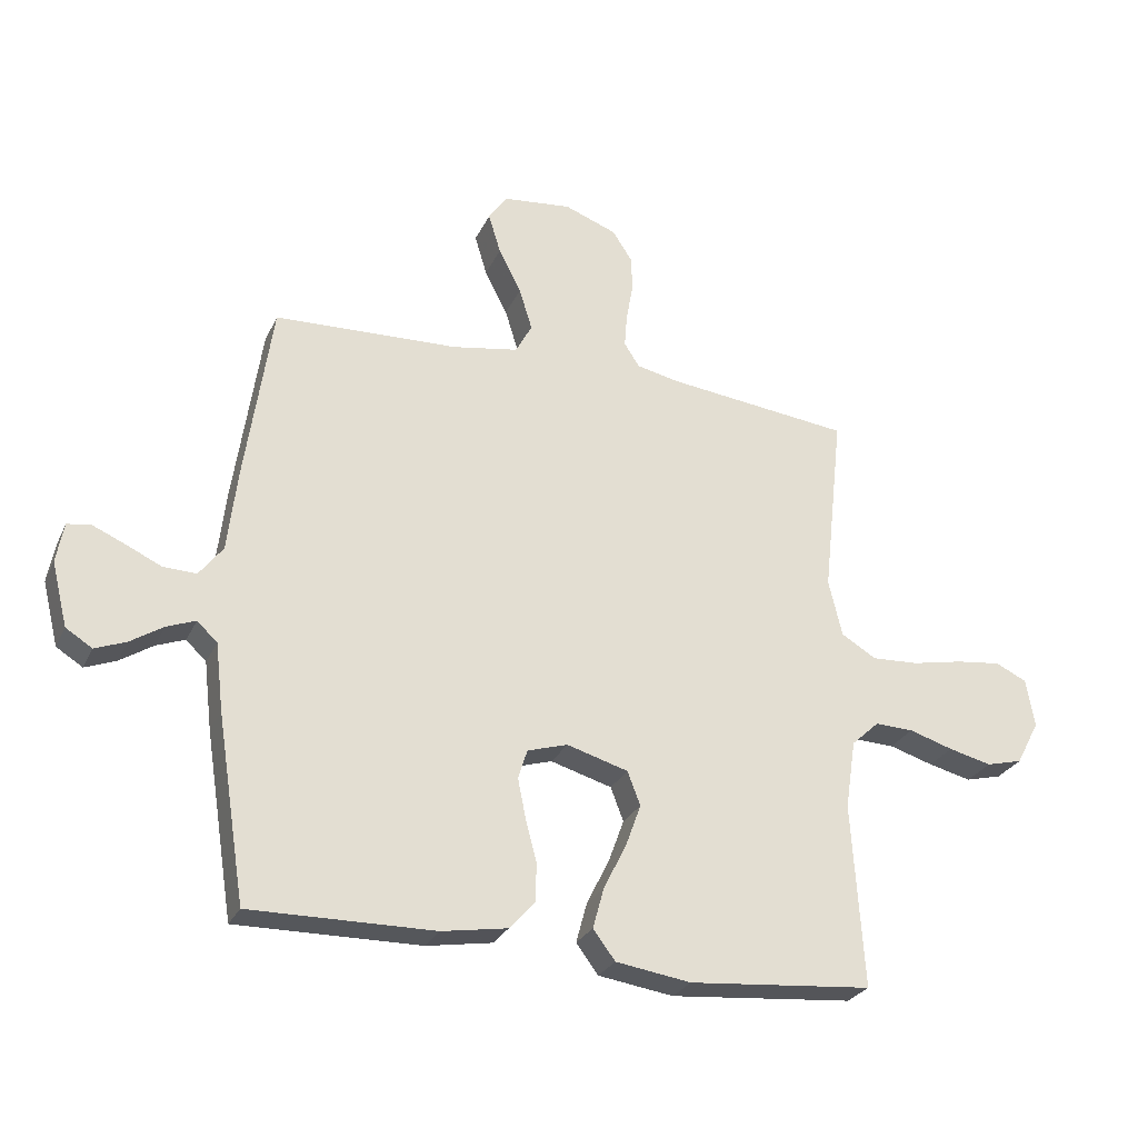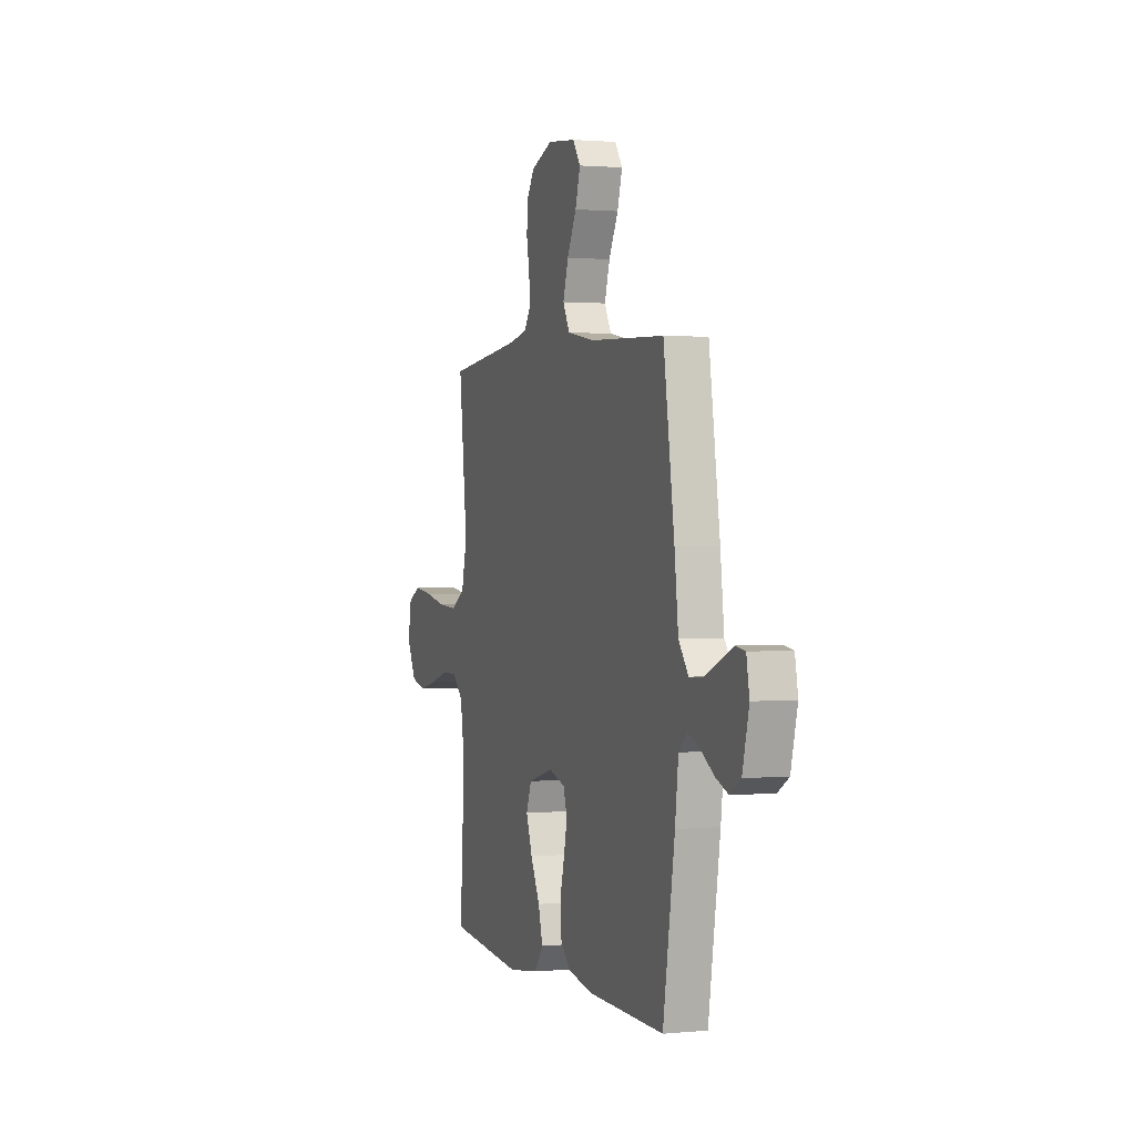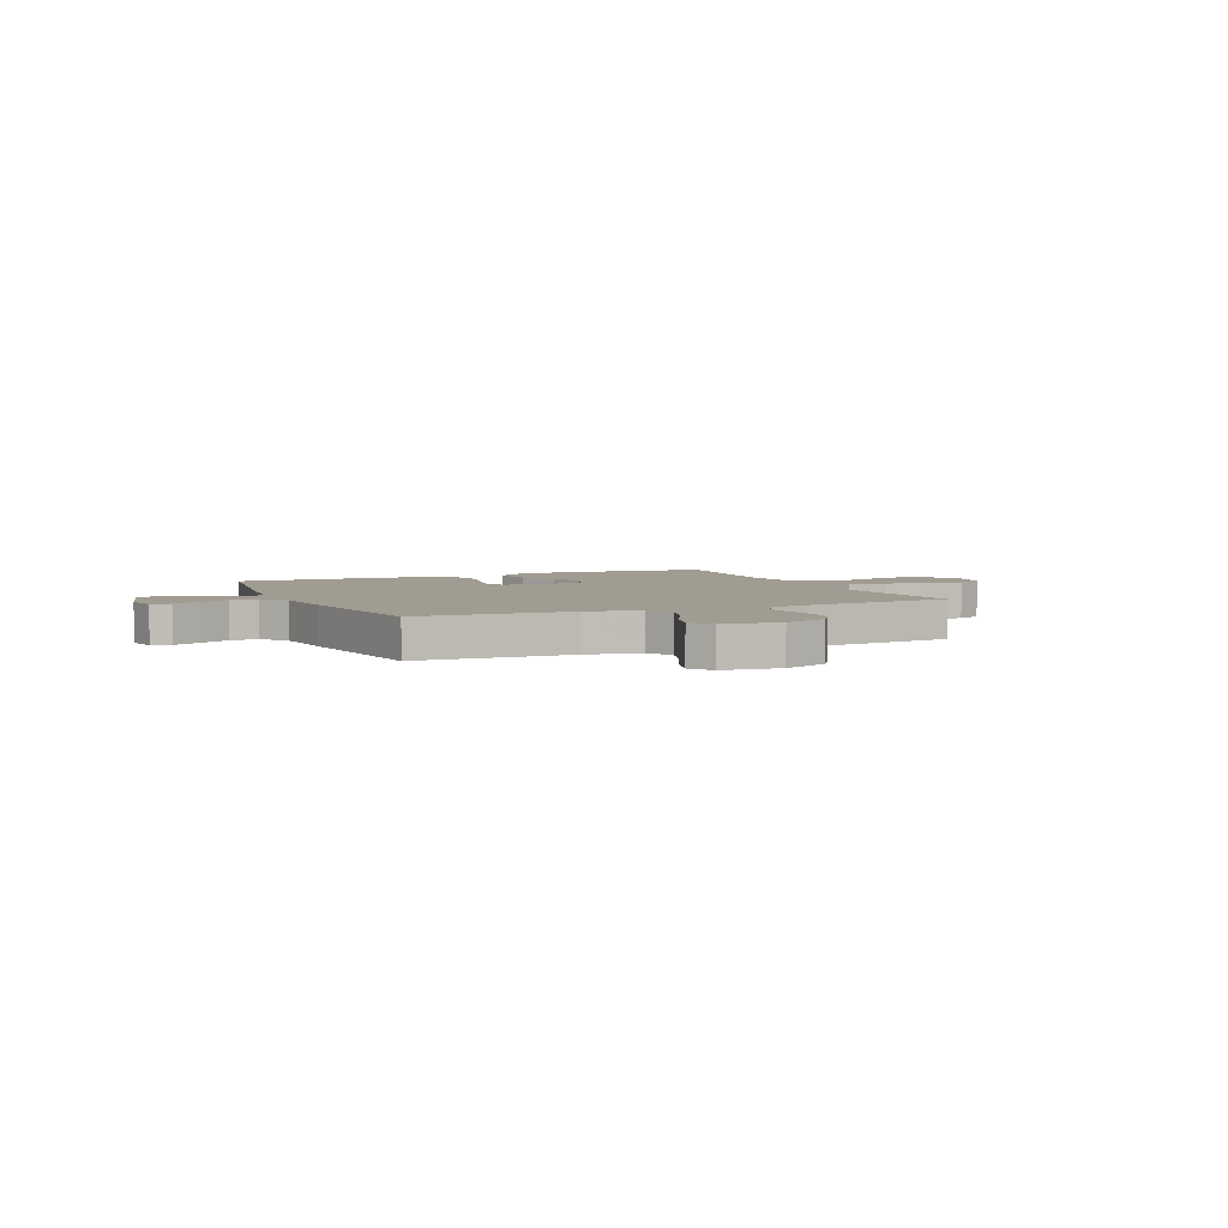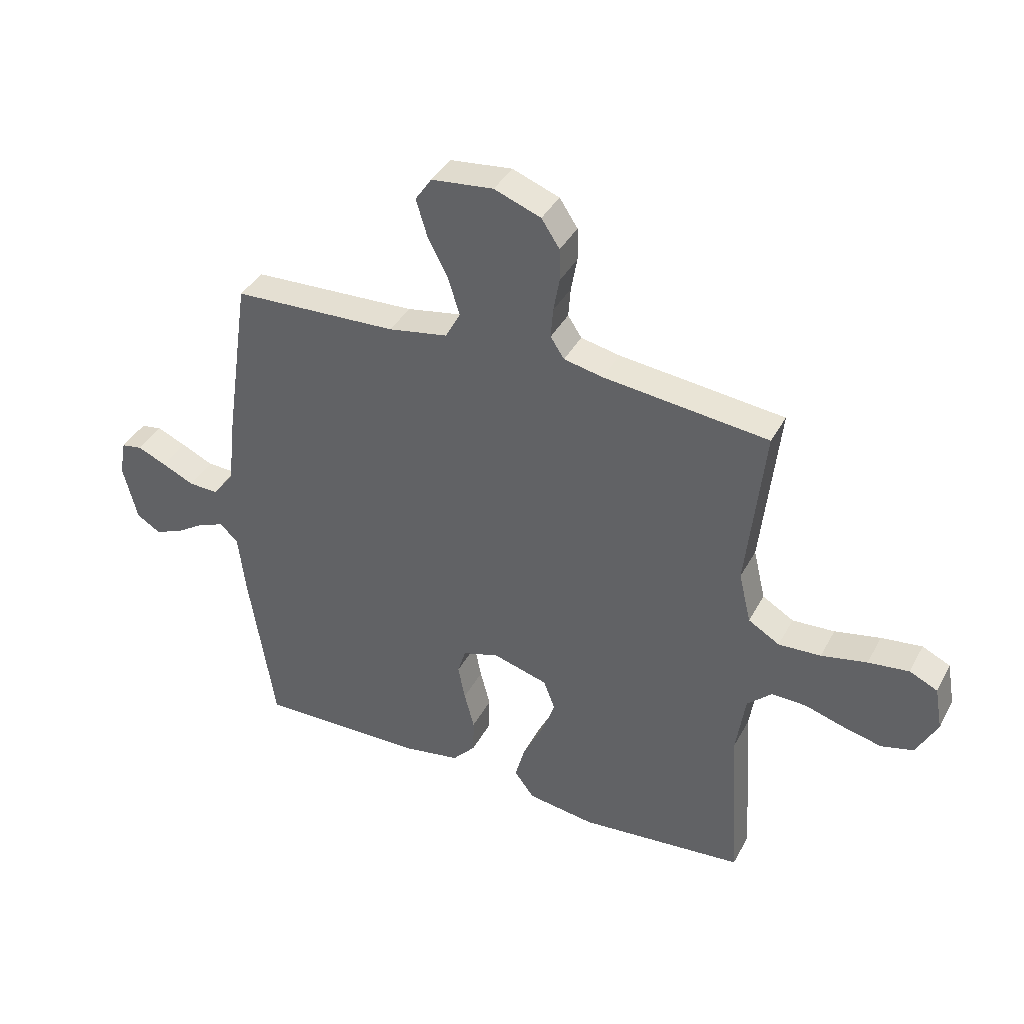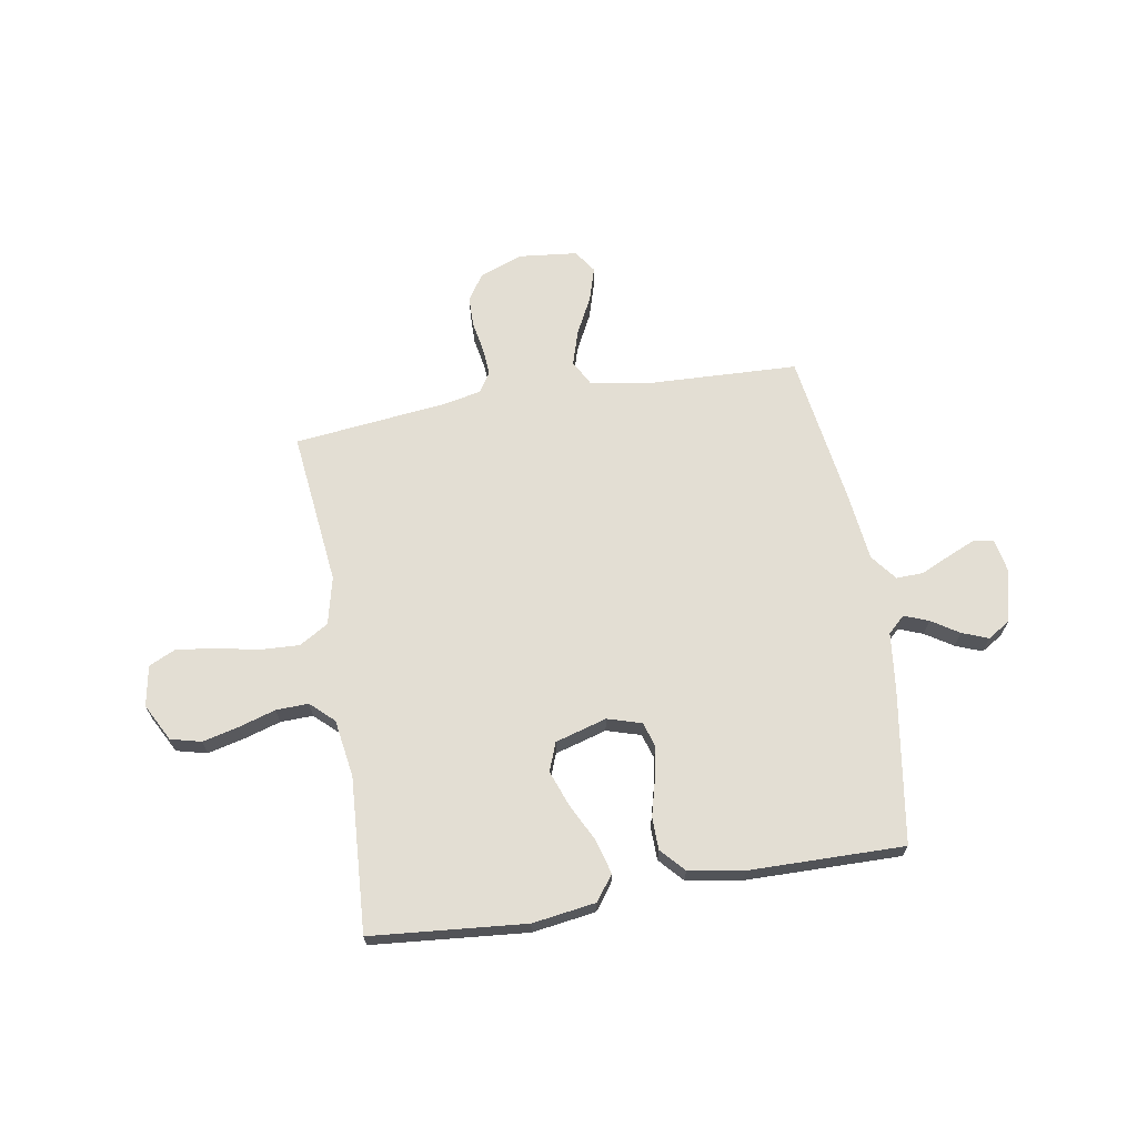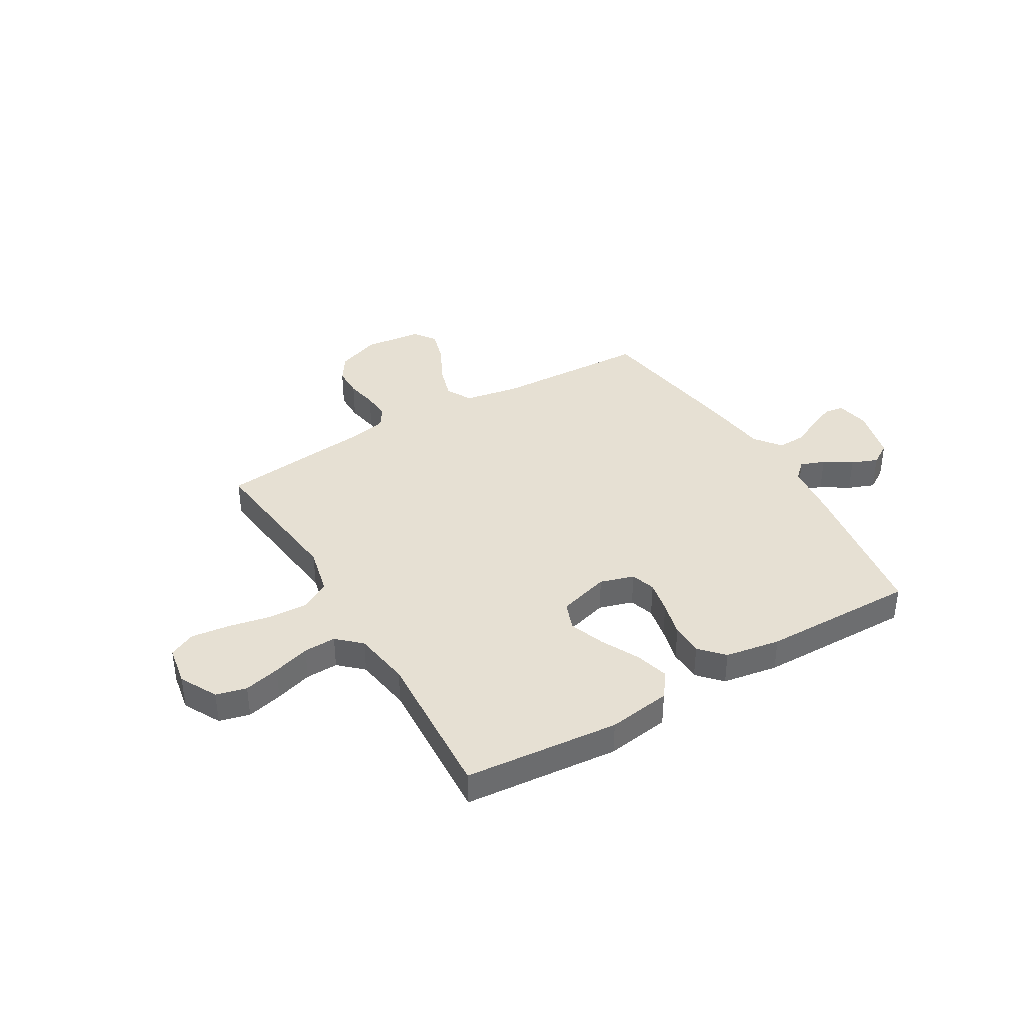
<metadata>
{"format":"obj","ext":"obj","renderer":"f3d","projection":"perspective","resolution":1024,"background":"white","views":[{"elev":-27.3,"azim":-21.1,"up":"+Z"},{"elev":1.3,"azim":-109.2,"up":"+Z"},{"elev":4.3,"azim":-23.8,"up":"+Y"},{"elev":38.7,"azim":25.7,"up":"+Z"},{"elev":67.2,"azim":170.4,"up":"+Y"},{"elev":38.4,"azim":149.3,"up":"+Y"}]}
</metadata>
<code>
v 0.5 0.07 -0.5
v 0.2 0.07 -0.527
v 0.077 0.07 -0.509
v 0.041 0.07 -0.461
v 0.059 0.07 -0.395
v 0.096 0.07 -0.321
v 0.121 0.07 -0.252
v 0.1 0.07 -0.197
v 0 0.07 -0.168
v -0.066 0.07 -0.188
v -0.081 0.07 -0.236
v -0.068 0.07 -0.3
v -0.05 0.07 -0.369
v -0.051 0.07 -0.432
v -0.093 0.07 -0.478
v -0.2 0.07 -0.496
v -0.5 0.07 -0.5
v -0.547 0.07 -0.2
v -0.56 0.07 -0.09
v -0.593 0.07 -0.059
v -0.64 0.07 -0.077
v -0.693 0.07 -0.111
v -0.744 0.07 -0.131
v -0.787 0.07 -0.104
v -0.813 0.07 0
v -0.801 0.07 0.065
v -0.763 0.07 0.071
v -0.71 0.07 0.048
v -0.652 0.07 0.021
v -0.598 0.07 0.019
v -0.559 0.07 0.07
v -0.544 0.07 0.2
v -0.5 0.07 0.5
v -0.2 0.07 0.512
v -0.092 0.07 0.531
v -0.065 0.07 0.581
v -0.086 0.07 0.649
v -0.123 0.07 0.721
v -0.143 0.07 0.787
v -0.113 0.07 0.831
v 0 0.07 0.843
v 0.085 0.07 0.811
v 0.118 0.07 0.761
v 0.119 0.07 0.702
v 0.108 0.07 0.641
v 0.104 0.07 0.587
v 0.129 0.07 0.549
v 0.2 0.07 0.534
v 0.5 0.07 0.5
v 0.467 0.07 0.2
v 0.489 0.07 0.107
v 0.546 0.07 0.073
v 0.623 0.07 0.077
v 0.706 0.07 0.094
v 0.78 0.07 0.103
v 0.831 0.07 0.079
v 0.845 0.07 0
v 0.807 0.07 -0.072
v 0.748 0.07 -0.087
v 0.678 0.07 -0.07
v 0.606 0.07 -0.048
v 0.543 0.07 -0.046
v 0.498 0.07 -0.088
v 0.481 0.07 -0.2
v 0.5 0 -0.5
v 0.2 0 -0.527
v 0.077 0 -0.509
v 0.041 0 -0.461
v 0.059 0 -0.395
v 0.096 0 -0.321
v 0.121 0 -0.252
v 0.1 0 -0.197
v 0 0 -0.168
v -0.066 0 -0.188
v -0.081 0 -0.236
v -0.068 0 -0.3
v -0.05 0 -0.369
v -0.051 0 -0.432
v -0.093 0 -0.478
v -0.2 0 -0.496
v -0.5 0 -0.5
v -0.547 0 -0.2
v -0.56 0 -0.09
v -0.593 0 -0.059
v -0.64 0 -0.077
v -0.693 0 -0.111
v -0.744 0 -0.131
v -0.787 0 -0.104
v -0.813 0 0
v -0.801 0 0.065
v -0.763 0 0.071
v -0.71 0 0.048
v -0.652 0 0.021
v -0.598 0 0.019
v -0.559 0 0.07
v -0.544 0 0.2
v -0.5 0 0.5
v -0.2 0 0.512
v -0.092 0 0.531
v -0.065 0 0.581
v -0.086 0 0.649
v -0.123 0 0.721
v -0.143 0 0.787
v -0.113 0 0.831
v 0 0 0.843
v 0.085 0 0.811
v 0.118 0 0.761
v 0.119 0 0.702
v 0.108 0 0.641
v 0.104 0 0.587
v 0.129 0 0.549
v 0.2 0 0.534
v 0.5 0 0.5
v 0.467 0 0.2
v 0.489 0 0.107
v 0.546 0 0.073
v 0.623 0 0.077
v 0.706 0 0.094
v 0.78 0 0.103
v 0.831 0 0.079
v 0.845 0 0
v 0.807 0 -0.072
v 0.748 0 -0.087
v 0.678 0 -0.07
v 0.606 0 -0.048
v 0.543 0 -0.046
v 0.498 0 -0.088
v 0.481 0 -0.2
f 58 59 60 61
f 56 57 58 61
f 56 61 62
f 53 54 55 56
f 52 53 56 62
f 51 52 62 63
f 48 49 50
f 47 48 50 51
f 42 43 44 45
f 42 45 46
f 41 42 46
f 40 41 46
f 37 38 39 40
f 36 37 40 46
f 35 36 46 47
f 31 32 33 34
f 30 31 34 35
f 26 27 28 29
f 24 25 26 29
f 24 29 30
f 21 22 23 24
f 20 21 24 30
f 19 20 30 35
f 12 13 14 15
f 11 12 15 16
f 10 11 16 17
f 3 4 5 6
f 3 6 7
f 64 1 2 3
f 64 3 7
f 63 64 7 8
f 51 63 8 9
f 47 51 9 10
f 18 19 35 47
f 10 17 18 47
f 125 124 123 122
f 125 122 121 120
f 126 125 120
f 120 119 118 117
f 126 120 117 116
f 127 126 116 115
f 114 113 112
f 115 114 112 111
f 109 108 107 106
f 110 109 106
f 110 106 105
f 110 105 104
f 104 103 102 101
f 110 104 101 100
f 111 110 100 99
f 98 97 96 95
f 99 98 95 94
f 93 92 91 90
f 93 90 89 88
f 94 93 88
f 88 87 86 85
f 94 88 85 84
f 99 94 84 83
f 79 78 77 76
f 80 79 76 75
f 81 80 75 74
f 70 69 68 67
f 71 70 67
f 67 66 65 128
f 71 67 128
f 72 71 128 127
f 73 72 127 115
f 74 73 115 111
f 111 99 83 82
f 111 82 81 74
f 1 65 66 2
f 2 66 67 3
f 3 67 68 4
f 4 68 69 5
f 5 69 70 6
f 6 70 71 7
f 7 71 72 8
f 8 72 73 9
f 9 73 74 10
f 10 74 75 11
f 11 75 76 12
f 12 76 77 13
f 13 77 78 14
f 14 78 79 15
f 15 79 80 16
f 16 80 81 17
f 17 81 82 18
f 18 82 83 19
f 19 83 84 20
f 20 84 85 21
f 21 85 86 22
f 22 86 87 23
f 23 87 88 24
f 24 88 89 25
f 25 89 90 26
f 26 90 91 27
f 27 91 92 28
f 28 92 93 29
f 29 93 94 30
f 30 94 95 31
f 31 95 96 32
f 32 96 97 33
f 33 97 98 34
f 34 98 99 35
f 35 99 100 36
f 36 100 101 37
f 37 101 102 38
f 38 102 103 39
f 39 103 104 40
f 40 104 105 41
f 41 105 106 42
f 42 106 107 43
f 43 107 108 44
f 44 108 109 45
f 45 109 110 46
f 46 110 111 47
f 47 111 112 48
f 48 112 113 49
f 49 113 114 50
f 50 114 115 51
f 51 115 116 52
f 52 116 117 53
f 53 117 118 54
f 54 118 119 55
f 55 119 120 56
f 56 120 121 57
f 57 121 122 58
f 58 122 123 59
f 59 123 124 60
f 60 124 125 61
f 61 125 126 62
f 62 126 127 63
f 63 127 128 64
f 64 128 65 1

</code>
